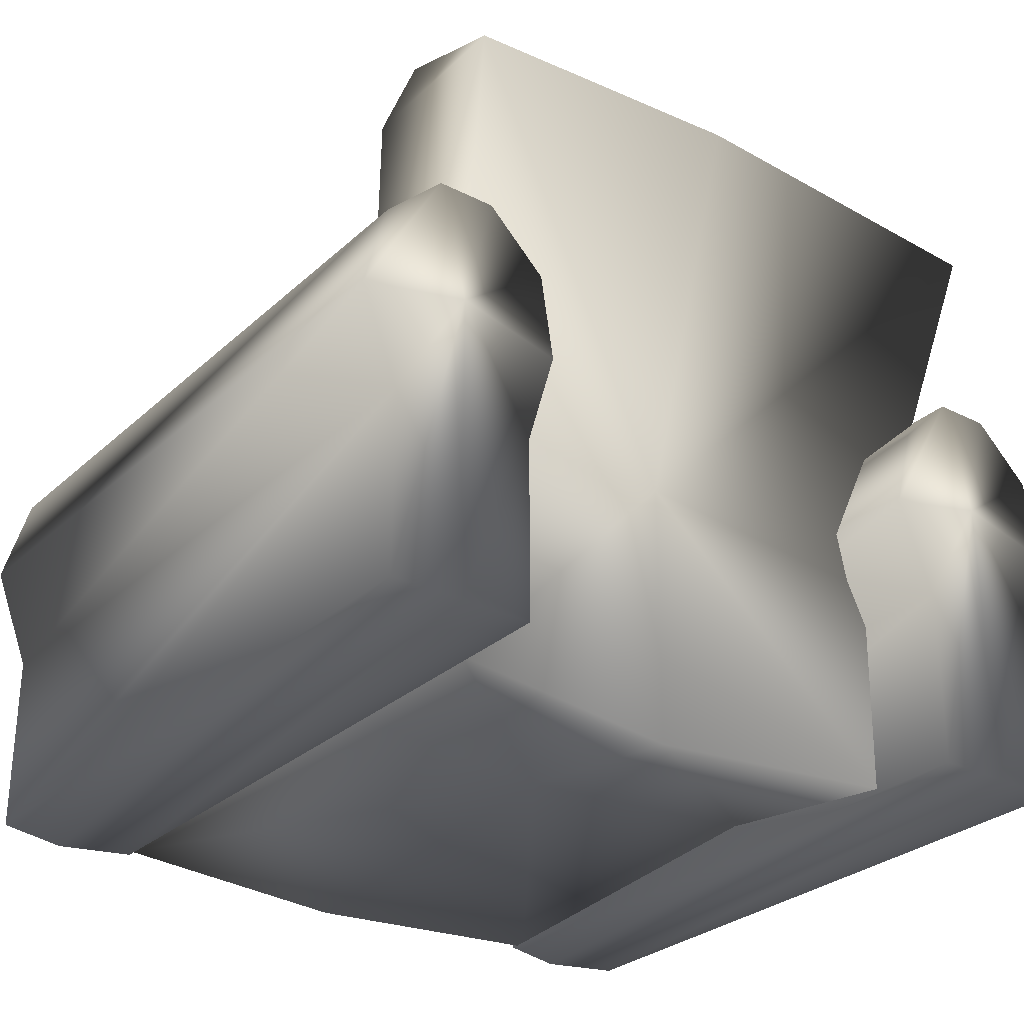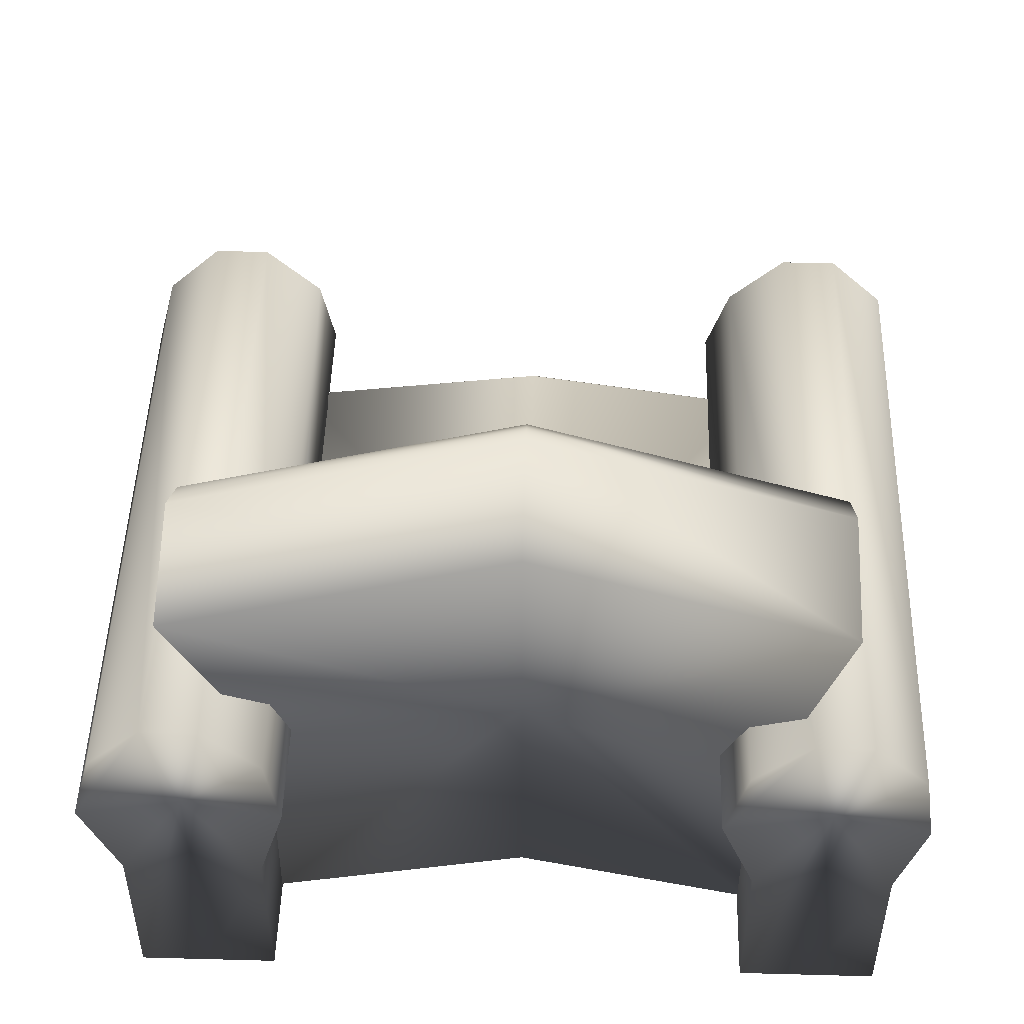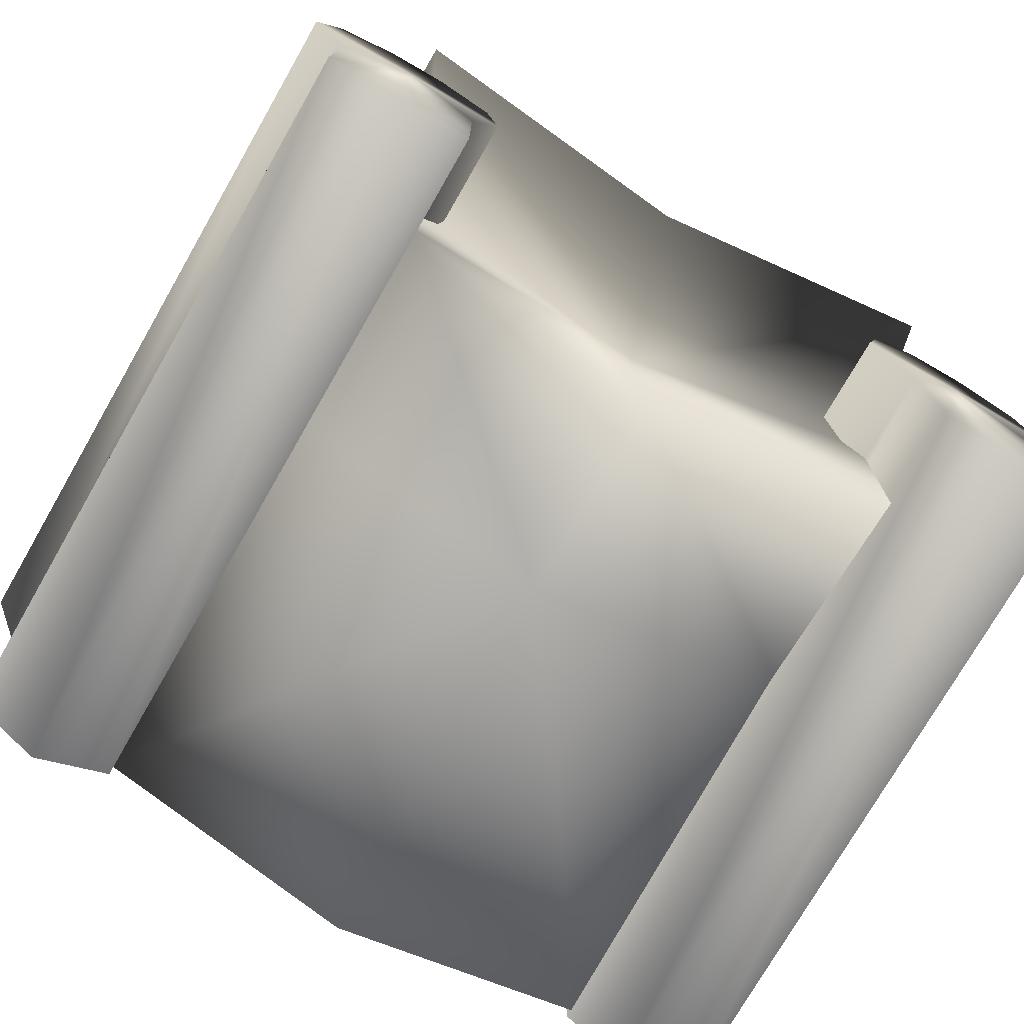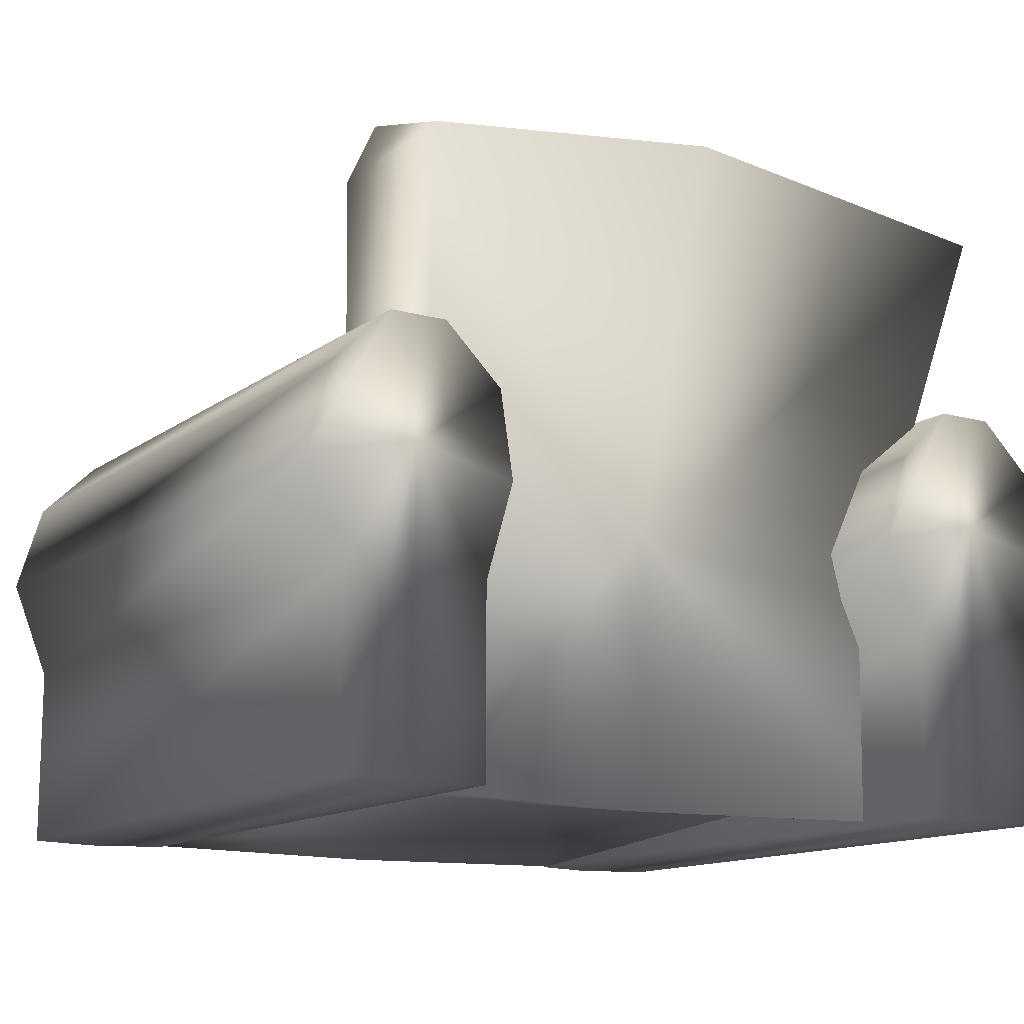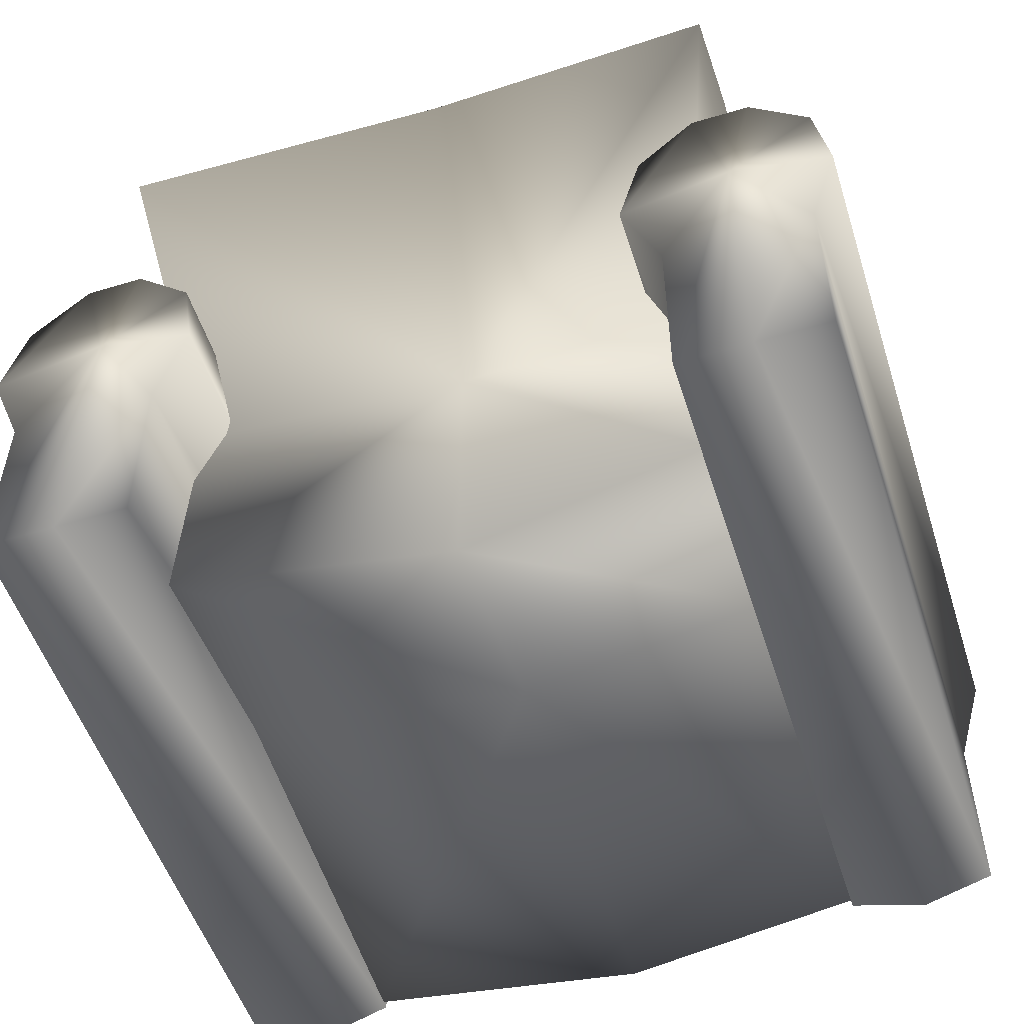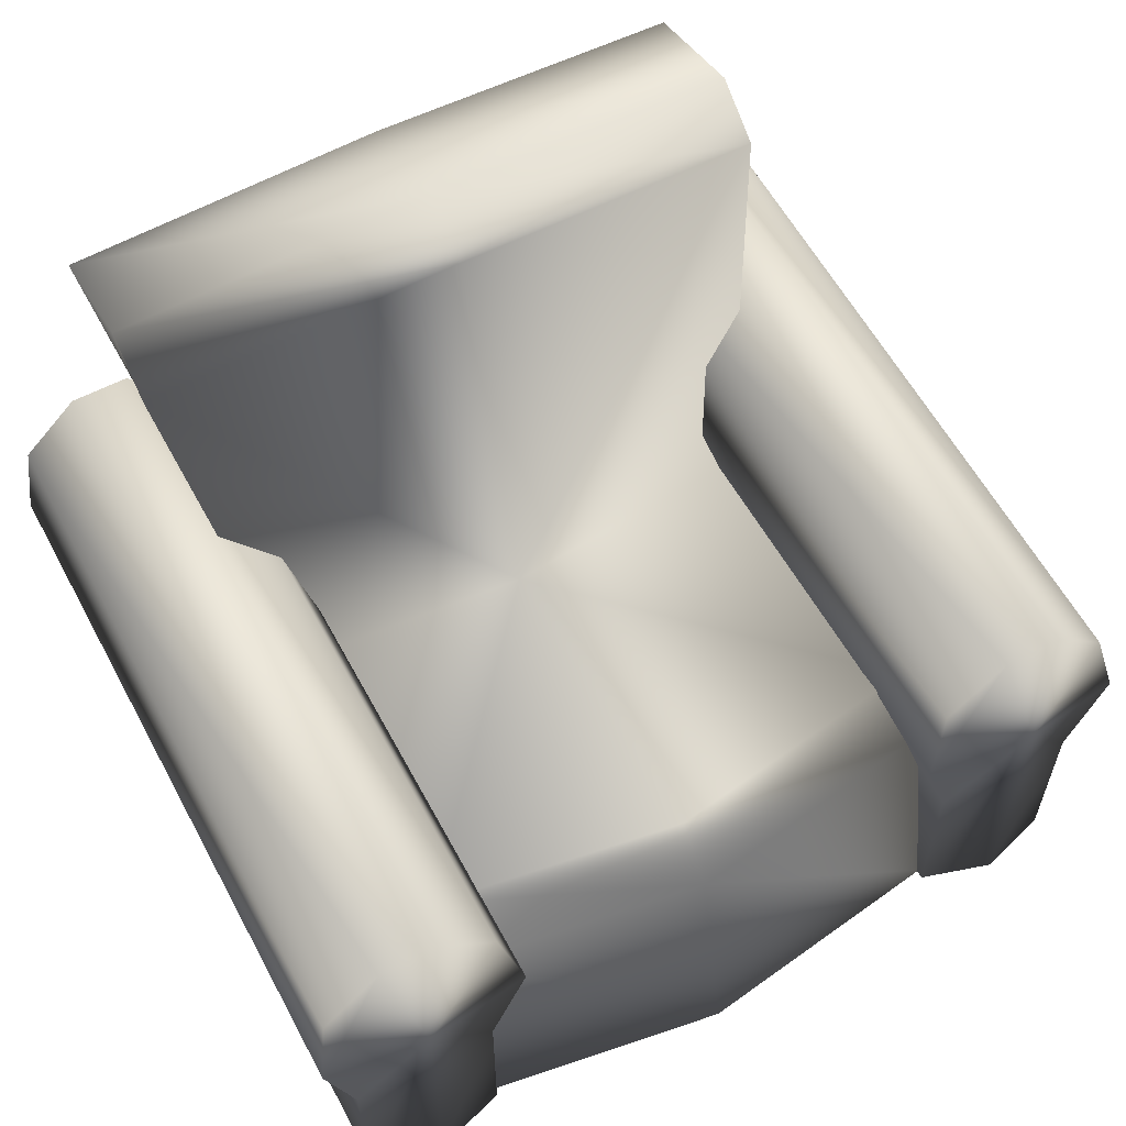
<metadata>
{"format":"obj","ext":"obj","renderer":"f3d","projection":"perspective","resolution":1024,"background":"white","views":[{"elev":-28.8,"azim":143.0,"up":"+Y"},{"elev":48.4,"azim":-178.3,"up":"+Y"},{"elev":-75.7,"azim":150.1,"up":"+Y"},{"elev":-13.2,"azim":148.0,"up":"+Y"},{"elev":-53.2,"azim":-162.3,"up":"+Y"},{"elev":59.2,"azim":-28.2,"up":"+Y"}]}
</metadata>
<code>
g
v  -0.31 0.009747 0.3868
v  0.2933 0.009747 0.3868
v  -0.31 0.2791 0.33
v  0.2933 0.2791 0.33
v  -0.31 0.3348 0.2743
v  0.2933 0.3348 0.2743
v  -0.02007 0.009747 0.4324
v  -0.02007 0.3348 0.3199
v  -0.02007 0.2791 0.3756
v  -0.31 0.04398 -0.05794
v  0.2933 0.04398 -0.05794
v  0.2933 0.2613 -0.1094
v  -0.31 0.2613 -0.1094
v  -0.02007 0.04398 -0.01696
v  -0.02007 0.2838 -0.07235
v  0.3642 0.7069 -0.4324
v  -0.379 0.7069 -0.4324
v  0.2933 0.01404 -0.3033
v  -0.31 0.01404 -0.3033
v  0.3642 0.748 -0.2961
v  -0.379 0.748 -0.2961
v  0.3642 0.7028 -0.2316
v  -0.379 0.7028 -0.2316
v  -0.02007 0.01404 -0.2528
v  -0.02189 0.7748 -0.3898
v  -0.02189 0.7707 -0.189
v  -0.02189 0.816 -0.2535
v  0.2933 0.3124 -0.2853
v  -0.31 0.2703 -0.307
v  -0.02007 0.3363 -0.2536
v  0.2905 0.009294 0.3969
v  0.4579 0.009294 0.3969
v  0.2905 0.009294 -0.4152
v  0.4579 0.009294 -0.4152
v  0.2734 0.43 0.3839
v  0.475 0.43 0.3839
v  0.2734 0.43 -0.4152
v  0.475 0.43 -0.4152
v  0.3742 0.009294 -0.4152
v  0.3742 0.009294 0.4221
v  0.3406 0.4951 0.3843
v  0.4078 0.4951 0.3843
v  0.4078 0.4951 -0.4152
v  0.3406 0.4951 -0.4152
v  0.4579 0.2205 0.3969
v  0.5012 0.3311 0.3969
v  0.2581 0.3311 0.3969
v  0.2905 0.2205 0.3969
v  0.4579 0.2205 -0.4152
v  0.5012 0.3311 -0.4152
v  0.2905 0.2205 -0.4152
v  0.2581 0.3311 -0.4152
v  0.3743 0.3594 0.4221
v  0.3743 0.3594 -0.4152
v  -0.4689 0.009294 0.3969
v  -0.3014 0.009294 0.3969
v  -0.4689 0.009294 -0.4152
v  -0.3014 0.009294 -0.4152
v  -0.4859 0.43 0.3839
v  -0.2843 0.43 0.3839
v  -0.4859 0.43 -0.4152
v  -0.2843 0.43 -0.4152
v  -0.3851 0.009294 -0.4152
v  -0.3851 0.009294 0.4221
v  -0.4187 0.4951 0.3843
v  -0.3515 0.4951 0.3843
v  -0.3515 0.4951 -0.4152
v  -0.4187 0.4951 -0.4152
v  -0.3014 0.2205 0.3969
v  -0.2581 0.3311 0.3969
v  -0.5012 0.3311 0.3969
v  -0.4689 0.2205 0.3969
v  -0.3014 0.2205 -0.4152
v  -0.2581 0.3311 -0.4152
v  -0.4689 0.2205 -0.4152
v  -0.5012 0.3311 -0.4152
v  -0.3851 0.3594 0.4221
v  -0.3851 0.3594 -0.4152
g armchair-03
f -75 -77 -68
f -75 -68 -67
f -75 -67 -73
f -78 -69 -65
f -65 -72 -78
f -73 -67 -64
f -64 -71 -73
f -77 -75 -70
f -70 -72 -77
f -76 -78 -72
f -72 -70 -76
f -75 -73 -71
f -71 -70 -75
f -74 -76 -70
f -70 -71 -74
f -78 -76 -74
f -78 -74 -66
f -78 -66 -69
f -77 -72 -65
f -65 -68 -77
f -74 -71 -64
f -64 -66 -74
f -58 -62 -50
f -58 -50 -66
f -58 -66 -56
f -61 -51 -67
f -67 -68 -61
f -60 -50 -49
f -49 -55 -60
f -63 -51 -49
f -49 -54 -63
f -56 -66 -64
f -64 -53 -56
f -62 -58 -52
f -52 -54 -62
f -59 -63 -54
f -54 -52 -59
f -61 -68 -65
f -65 -55 -61
f -69 -60 -55
f -55 -65 -69
f -58 -56 -53
f -53 -52 -58
f -57 -59 -52
f -52 -53 -57
f -60 -69 -66
f -66 -50 -60
f -63 -59 -57
f -63 -57 -67
f -63 -67 -51
f -62 -54 -49
f -49 -50 -62
f -61 -55 -49
f -49 -51 -61
f -57 -53 -64
f -64 -67 -57
f -37 -36 -35
f -35 -38 -37
f -29 -33 -34
f -34 -30 -29
f -32 -27 -28
f -28 -31 -32
f -45 -47 -39
f -39 -40 -45
f -48 -46 -40
f -40 -39 -48
f -43 -41 -36
f -36 -37 -43
f -42 -44 -38
f -38 -35 -42
f -34 -33 -26
f -32 -31 -26
f -28 -27 -25
f -29 -30 -25
f -26 -37 -38
f -41 -43 -33
f -33 -29 -41
f -47 -45 -30
f -30 -34 -47
f -25 -35 -36
f -44 -42 -27
f -27 -32 -44
f -46 -48 -31
f -31 -28 -46
f -43 -37 -26
f -26 -33 -43
f -39 -47 -34
f -34 -26 -39
f -48 -39 -26
f -26 -31 -48
f -38 -44 -32
f -32 -26 -38
f -42 -35 -25
f -25 -27 -42
f -40 -46 -28
f -28 -25 -40
f -45 -40 -25
f -25 -30 -45
f -36 -41 -29
f -29 -25 -36
f -13 -12 -11
f -11 -14 -13
f -5 -9 -10
f -10 -6 -5
f -8 -3 -4
f -4 -7 -8
f -21 -23 -15
f -15 -16 -21
f -24 -22 -16
f -16 -15 -24
f -19 -17 -12
f -12 -13 -19
f -18 -20 -14
f -14 -11 -18
f -10 -9 -2
f -8 -7 -2
f -4 -3 -1
f -5 -6 -1
f -2 -13 -14
f -17 -19 -9
f -9 -5 -17
f -23 -21 -6
f -6 -10 -23
f -1 -11 -12
f -20 -18 -3
f -3 -8 -20
f -22 -24 -7
f -7 -4 -22
f -19 -13 -2
f -2 -9 -19
f -15 -23 -10
f -10 -2 -15
f -24 -15 -2
f -2 -7 -24
f -14 -20 -8
f -8 -2 -14
f -18 -11 -1
f -1 -3 -18
f -16 -22 -4
f -4 -1 -16
f -21 -16 -1
f -1 -6 -21
f -12 -17 -5
f -5 -1 -12
g

</code>
